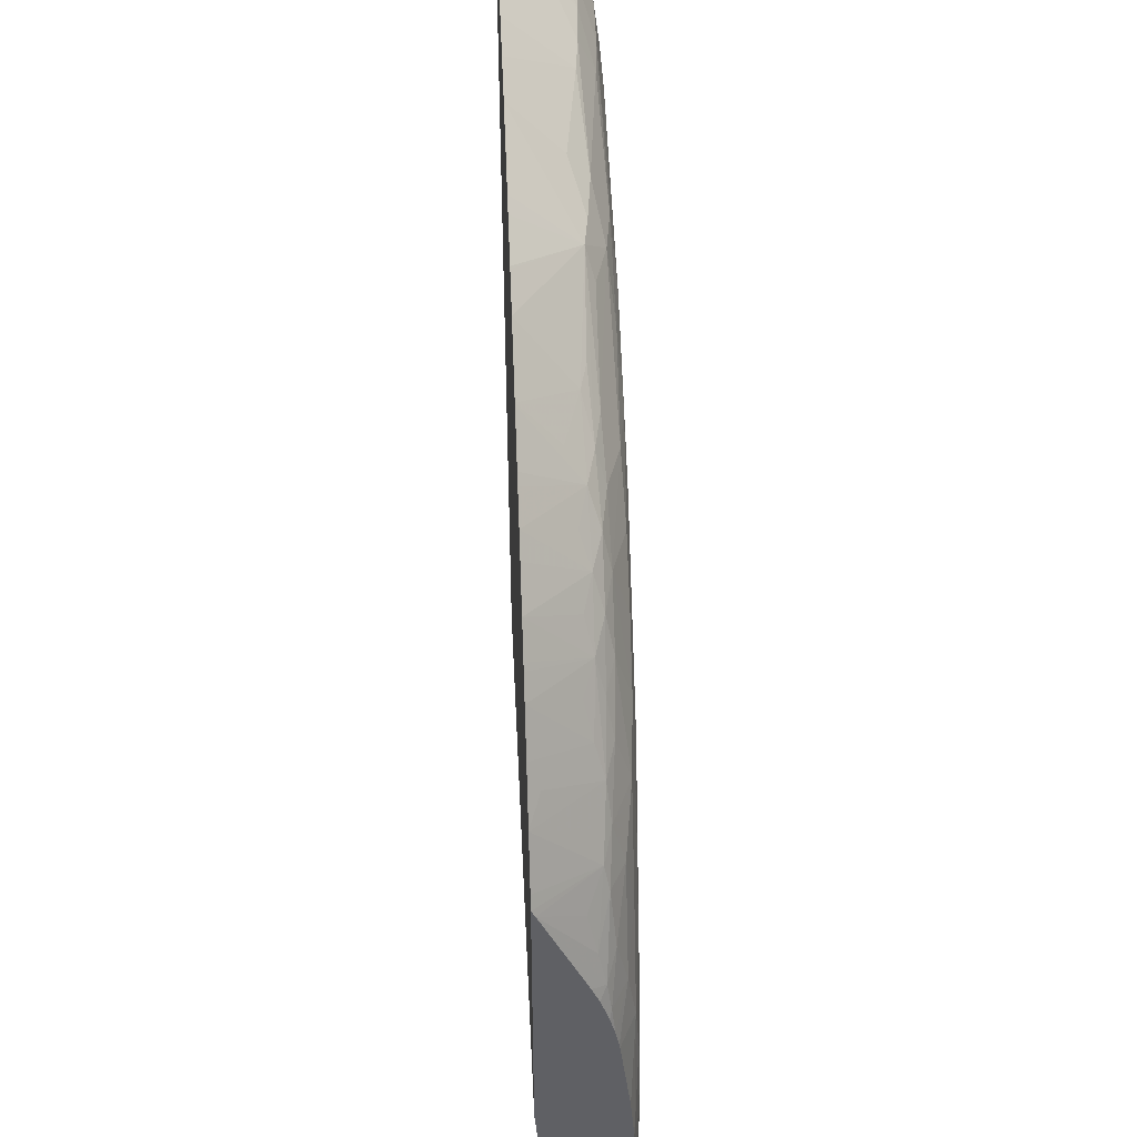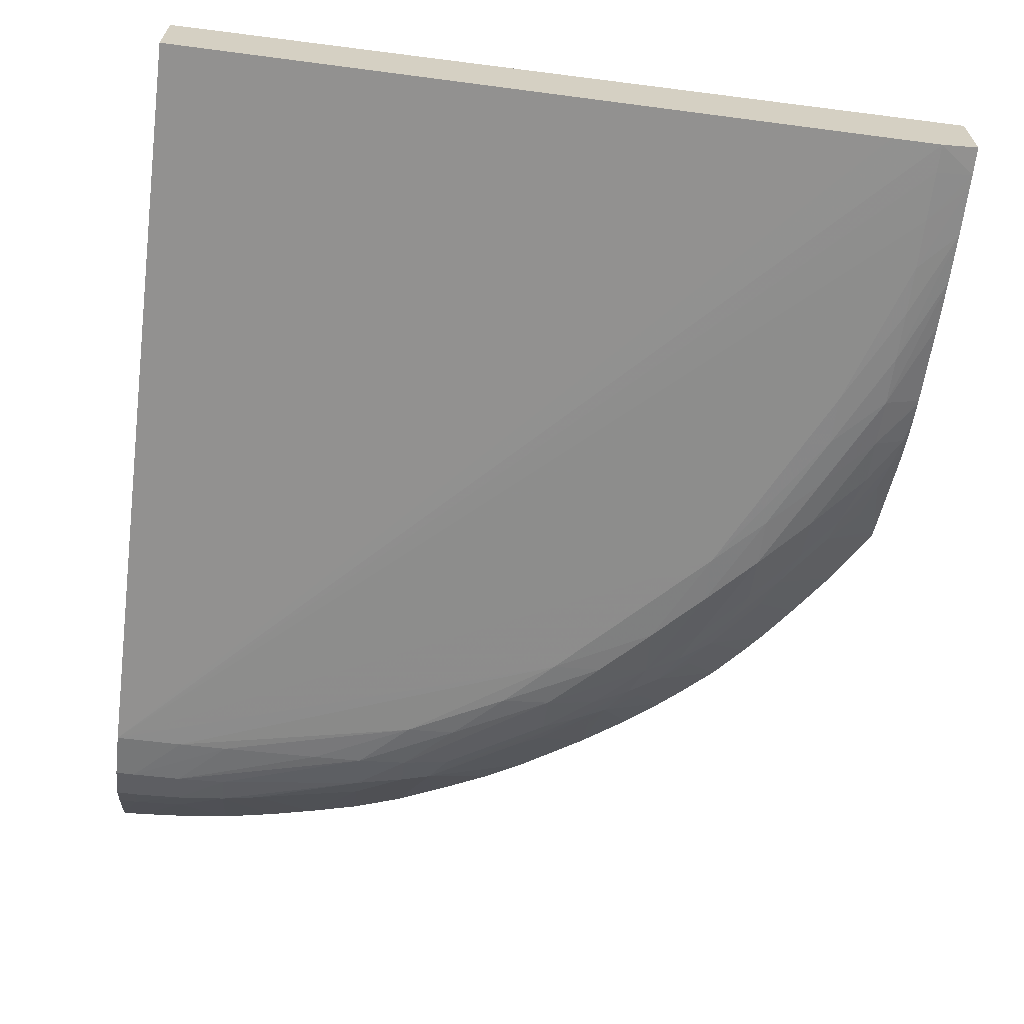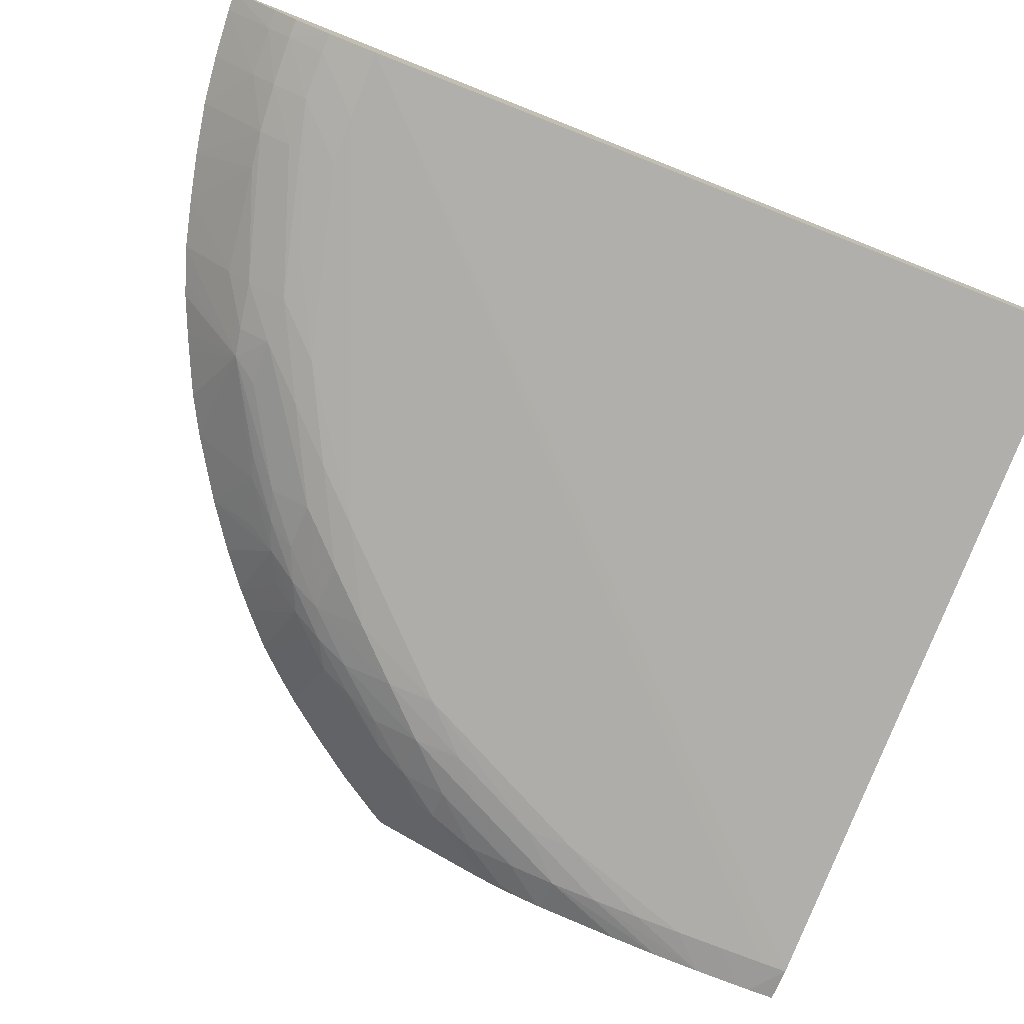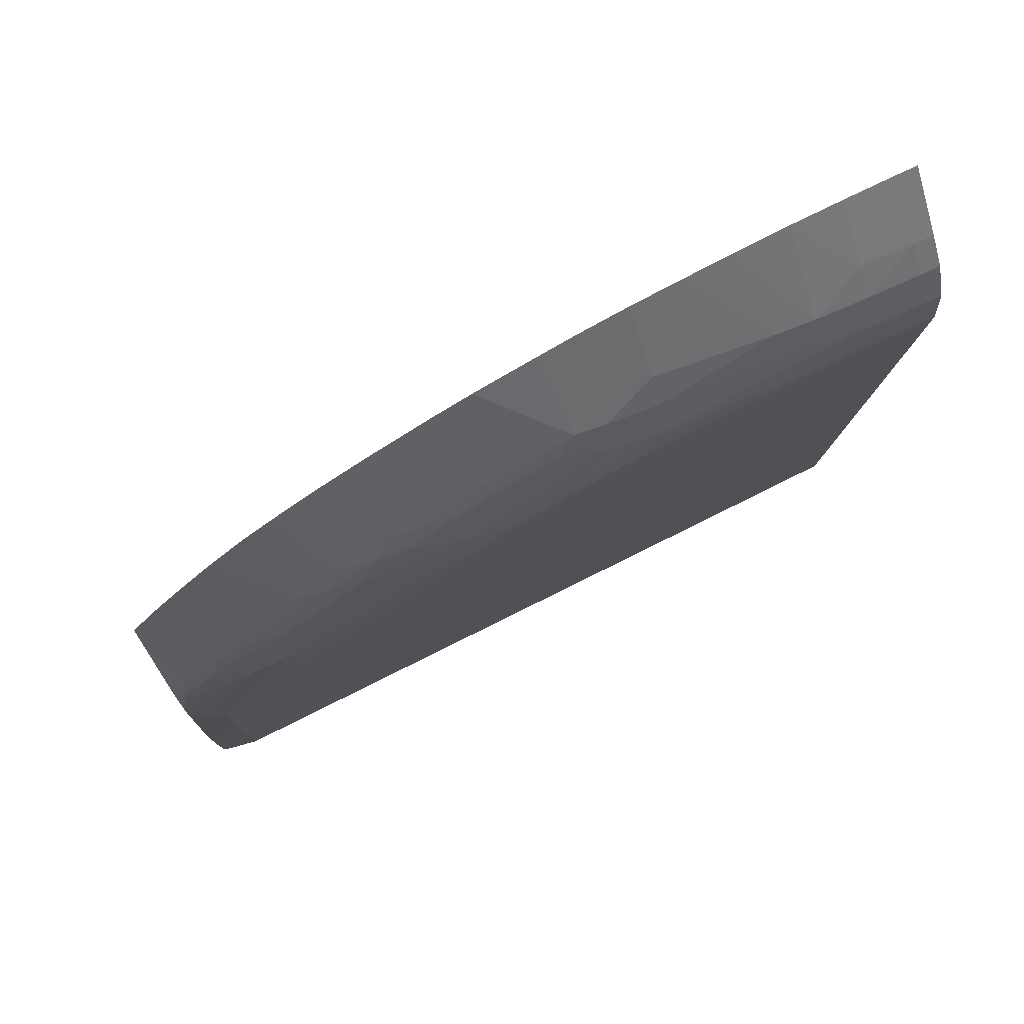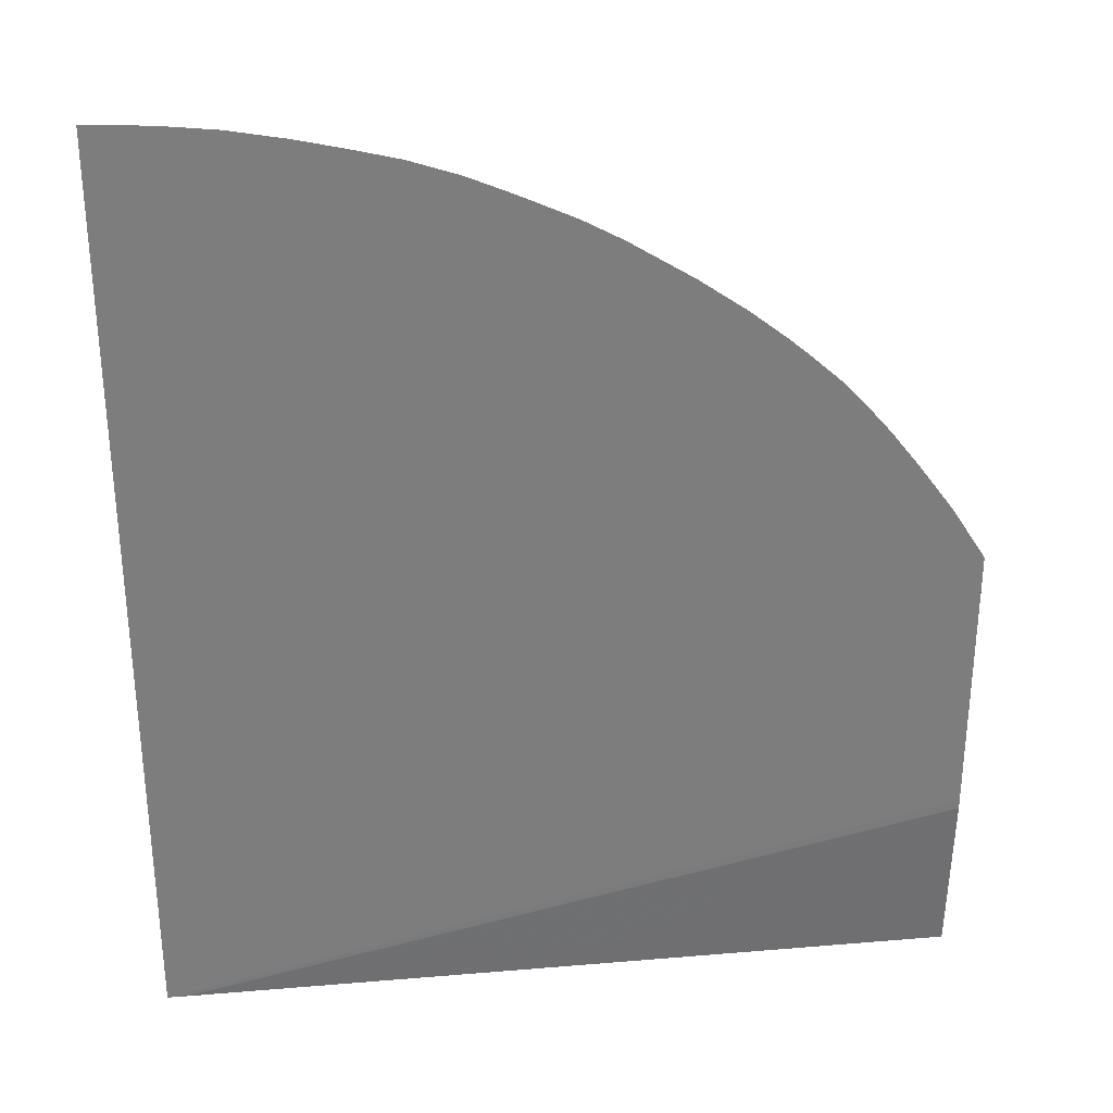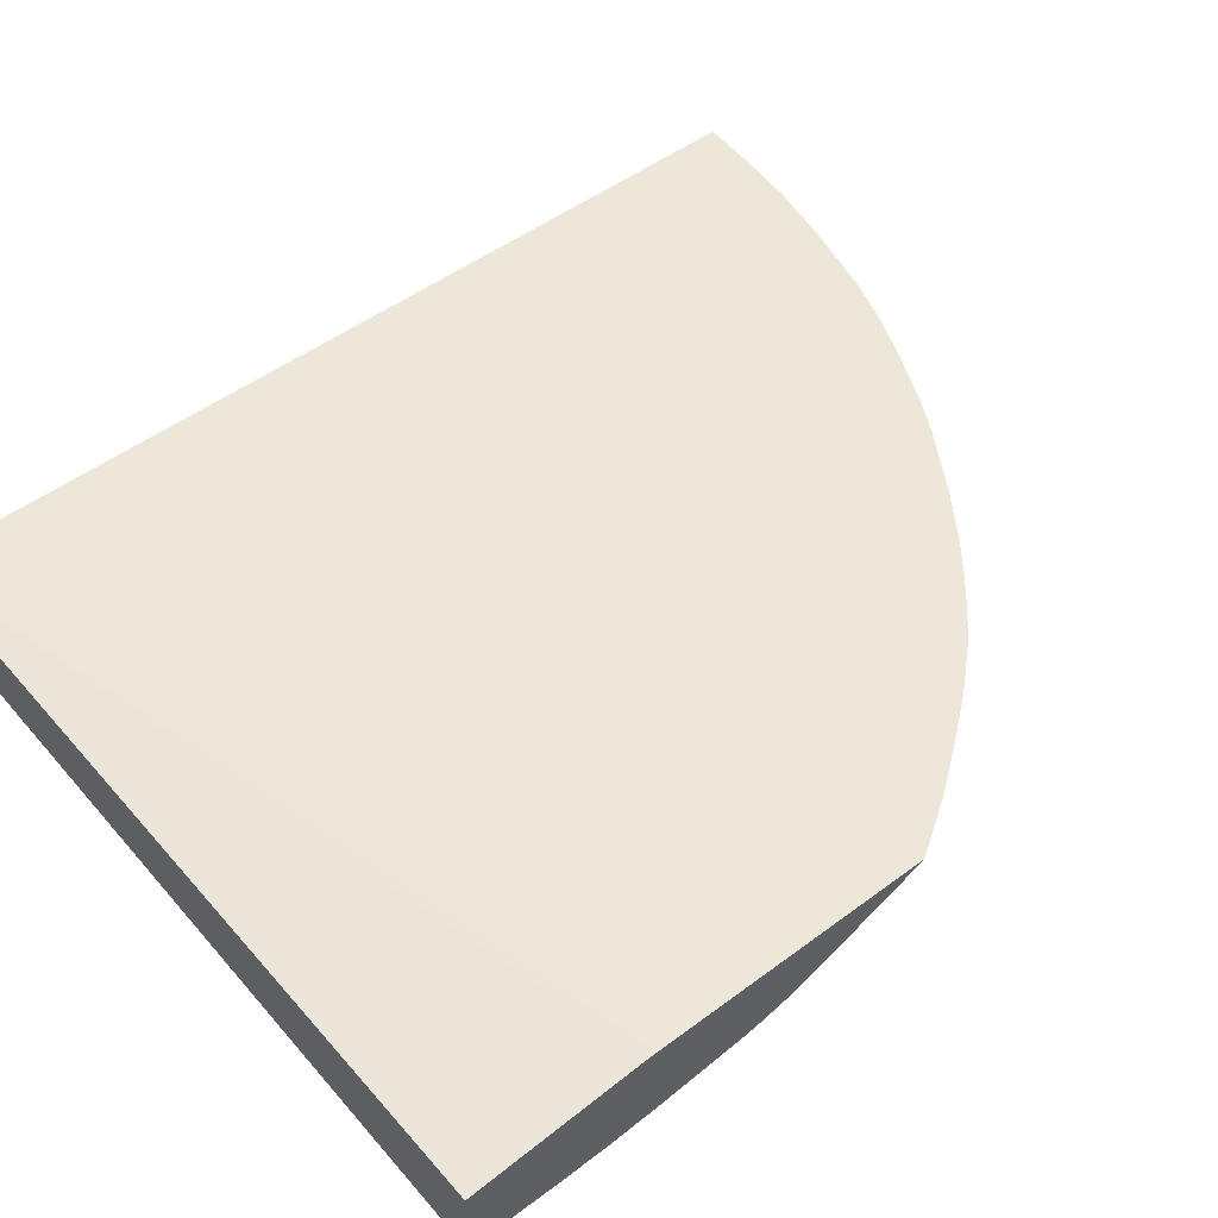
<metadata>
{"format":"obj","ext":"obj","renderer":"f3d","projection":"perspective","resolution":1024,"background":"white","views":[{"elev":44.3,"azim":87.4,"up":"+Y"},{"elev":-64.4,"azim":-7.1,"up":"+Z"},{"elev":-77.0,"azim":-111.5,"up":"+Z"},{"elev":79.5,"azim":155.3,"up":"+Y"},{"elev":31.2,"azim":-5.9,"up":"+Y"},{"elev":49.8,"azim":50.6,"up":"+Z"}]}
</metadata>
<code>
v 0.0005464 -0.00124 -0.0245
v 0.03925 -0.00124 -0.02566
v 0.0005464 -0.00124 -0.02054
v 0.0005464 0.04063 -0.02574
v 0.04195 -0.00124 -0.02574
v 0.001591 -0.00124 -0.02055
v 0.04394 0.008347 -0.0205
v 0.04394 0.008883 -0.0205
v 0.0005464 0.04382 -0.0205
v 0.0005464 0.04332 -0.02539
v 0.001591 0.04332 -0.02539
v 0.00428 0.04063 -0.02574
v 0.0258 0.03256 -0.02577
v 0.03387 0.02448 -0.02579
v 0.04195 0.005654 -0.02578
v 0.04195 0.002961 -0.02577
v 0.04195 0.0002726 -0.02576
v 0.04394 0.0002726 -0.02548
v 0.04394 -0.00124 -0.02542
v 0.02161 -0.00124 -0.02088
v 0.04394 -0.00124 -0.02126
v 0.04394 0.02426 -0.0205
v 0.0005464 0.04943 -0.0205
v 0.0005464 0.04535 -0.02443
v 0.001591 0.04536 -0.02443
v 0.00428 0.04332 -0.02535
v 0.006969 0.04063 -0.0257
v 0.01773 0.03794 -0.02572
v 0.02849 0.03256 -0.02554
v 0.03118 0.02986 -0.02558
v 0.02311 0.03524 -0.02571
v 0.03387 0.02717 -0.02557
v 0.03657 0.0218 -0.02568
v 0.03925 0.01642 -0.02569
v 0.03925 0.01372 -0.02578
v 0.04394 0.00366 -0.02549
v 0.04394 0.000972 -0.02549
v 0.04195 0.008342 -0.02574
v 0.04394 0.02385 -0.02071
v 0.04062 0.02318 -0.02391
v 0.04354 0.02492 -0.0205
v 0.001591 0.04941 -0.0205
v 0.001591 0.04671 -0.02321
v 0.0005464 0.0467 -0.02321
v 0.0005464 0.04587 -0.02396
v 0.00428 0.04529 -0.02439
v 0.006969 0.04332 -0.02518
v 0.01504 0.04063 -0.02544
v 0.01235 0.04063 -0.02555
v 0.02042 0.03794 -0.02549
v 0.0258 0.03524 -0.02539
v 0.03134 0.03271 -0.02472
v 0.03402 0.02998 -0.02472
v 0.03657 0.02448 -0.02542
v 0.03925 0.0191 -0.02546
v 0.04195 0.01372 -0.02546
v 0.04195 0.01104 -0.02565
v 0.04394 0.006353 -0.02539
v 0.04394 0.01839 -0.0232
v 0.04337 0.01792 -0.02396
v 0.04293 0.01972 -0.02355
v 0.04237 0.0218 -0.02306
v 0.04102 0.0218 -0.0242
v 0.03917 0.02423 -0.02437
v 0.03821 0.02624 -0.02412
v 0.04 0.02497 -0.02341
v 0.04197 0.02734 -0.0205
v 0.00428 0.04922 -0.0205
v 0.00428 0.04663 -0.02312
v 0.006969 0.0451 -0.02428
v 0.01504 0.04281 -0.02451
v 0.01773 0.04063 -0.02514
v 0.0258 0.0375 -0.02445
v 0.02852 0.03534 -0.02461
v 0.03322 0.03192 -0.0243
v 0.03055 0.03451 -0.0243
v 0.03572 0.02915 -0.02422
v 0.0366 0.02715 -0.0246
v 0.03925 0.0218 -0.02503
v 0.04195 0.01642 -0.02504
v 0.04394 0.01372 -0.02458
v 0.04394 0.009041 -0.02517
v 0.04394 0.0174 -0.02361
v 0.04394 0.01642 -0.02394
v 0.04367 0.01642 -0.02418
v 0.042 0.01894 -0.02448
v 0.03501 0.03095 -0.02375
v 0.03751 0.02804 -0.02361
v 0.04048 0.02834 -0.02111
v 0.04013 0.02985 -0.0205
v 0.006969 0.04892 -0.0205
v 0.009824 0.0484 -0.0205
v 0.009021 0.04488 -0.0241
v 0.01773 0.0424 -0.02424
v 0.01504 0.04416 -0.02338
v 0.01937 0.04211 -0.02401
v 0.02033 0.04065 -0.02449
v 0.02764 0.03693 -0.0241
v 0.03234 0.03372 -0.02376
v 0.02943 0.03631 -0.02366
v 0.04394 0.01489 -0.02436
v 0.04394 0.01397 -0.02454
v 0.04394 0.01602 -0.02407
v 0.03402 0.03271 -0.02328
v 0.03603 0.03471 -0.0205
v 0.03705 0.0336 -0.0205
v 0.03721 0.0331 -0.02071
v 0.03764 0.03294 -0.0205
v 0.03857 0.03186 -0.0205
v 0.0366 0.02998 -0.02314
v 0.01012 0.04833 -0.0205
v 0.01236 0.04783 -0.0205
v 0.01447 0.04731 -0.0205
v 0.01504 0.04717 -0.0205
v 0.01693 0.04653 -0.0205
v 0.01773 0.04626 -0.0205
v 0.0198 0.04538 -0.0205
v 0.02075 0.04496 -0.0205
v 0.02311 0.04386 -0.0205
v 0.02323 0.0438 -0.0205
v 0.02521 0.04272 -0.0205
v 0.0258 0.03884 -0.02352
v 0.02441 0.03926 -0.02387
v 0.03134 0.03534 -0.02317
v 0.03318 0.03724 -0.0205
v 0.03425 0.03632 -0.0205
v 0.02864 0.03804 -0.02264
v 0.02871 0.04054 -0.0205
v 0.03117 0.03882 -0.0205
v 0.03169 0.03841 -0.0205
v 0.02862 0.0406 -0.0205
f 1 2 5
f 1 5 19
f 1 19 21
f 1 21 20
f 1 20 6
f 1 6 3
f 1 3 9
f 1 9 23
f 1 23 44
f 1 44 45
f 1 45 24
f 1 24 10
f 1 10 4
f 1 4 2
f 2 4 5
f 3 6 7
f 3 7 8
f 3 8 9
f 4 10 11
f 4 11 12
f 4 12 13
f 4 13 14
f 4 14 15
f 4 15 16
f 4 16 17
f 4 17 5
f 5 17 18
f 5 18 19
f 6 20 7
f 7 20 21
f 7 21 19
f 7 19 18
f 7 18 37
f 7 37 36
f 7 36 58
f 7 58 82
f 7 82 81
f 7 81 102
f 7 102 101
f 7 101 103
f 7 103 84
f 7 84 83
f 7 83 59
f 7 59 39
f 7 39 22
f 7 22 8
f 8 22 41
f 8 41 67
f 8 67 90
f 8 90 109
f 8 109 108
f 8 108 106
f 8 106 105
f 8 105 126
f 8 126 125
f 8 125 130
f 8 130 129
f 8 129 128
f 8 128 131
f 8 131 121
f 8 121 120
f 8 120 119
f 8 119 118
f 8 118 117
f 8 117 116
f 8 116 115
f 8 115 114
f 8 114 113
f 8 113 112
f 8 112 111
f 8 111 92
f 8 92 91
f 8 91 68
f 8 68 42
f 8 42 23
f 8 23 9
f 10 24 25
f 10 25 11
f 11 25 26
f 11 26 27
f 11 27 12
f 12 27 28
f 12 28 13
f 13 29 30
f 13 30 14
f 13 28 31
f 13 31 29
f 14 30 32
f 14 32 33
f 14 33 34
f 14 34 35
f 14 35 15
f 15 36 37
f 15 37 16
f 15 35 38
f 15 38 36
f 16 37 18
f 16 18 17
f 22 39 40
f 22 40 41
f 23 42 43
f 23 43 44
f 24 45 25
f 25 45 44
f 25 44 43
f 25 43 46
f 25 46 26
f 26 46 47
f 26 47 48
f 26 48 49
f 26 49 27
f 27 49 28
f 28 49 48
f 28 48 50
f 28 50 31
f 29 31 51
f 29 51 52
f 29 52 30
f 30 52 32
f 31 50 51
f 32 52 53
f 32 53 54
f 32 54 33
f 33 54 55
f 33 55 34
f 34 55 56
f 34 56 57
f 34 57 38
f 34 38 35
f 36 38 57
f 36 57 58
f 39 59 60
f 39 60 61
f 39 61 62
f 39 62 40
f 40 62 61
f 40 61 63
f 40 63 64
f 40 64 65
f 40 65 66
f 40 66 67
f 40 67 41
f 42 68 69
f 42 69 43
f 43 69 46
f 46 69 70
f 46 70 47
f 47 71 48
f 47 70 71
f 48 71 72
f 48 72 50
f 50 72 51
f 51 72 73
f 51 73 74
f 51 74 52
f 52 75 53
f 52 74 76
f 52 76 75
f 53 75 77
f 53 77 78
f 53 78 54
f 54 78 64
f 54 64 79
f 54 79 55
f 55 80 56
f 55 79 80
f 56 81 82
f 56 82 58
f 56 58 57
f 56 80 81
f 59 83 60
f 60 83 84
f 60 84 85
f 60 85 86
f 60 86 63
f 60 63 61
f 63 79 64
f 63 86 79
f 64 78 65
f 65 78 77
f 65 77 87
f 65 87 88
f 65 88 89
f 65 89 67
f 65 67 66
f 67 89 90
f 68 91 69
f 69 91 70
f 70 91 92
f 70 92 93
f 70 93 71
f 71 94 72
f 71 93 95
f 71 95 94
f 72 94 96
f 72 96 97
f 72 97 73
f 73 98 74
f 73 97 96
f 73 96 98
f 74 98 76
f 75 87 77
f 75 76 99
f 75 99 87
f 76 98 100
f 76 100 99
f 79 86 80
f 80 86 85
f 80 85 101
f 80 101 102
f 80 102 81
f 84 103 85
f 85 103 101
f 87 99 104
f 87 104 105
f 87 105 106
f 87 106 107
f 87 107 108
f 87 108 109
f 87 109 110
f 87 110 88
f 88 110 109
f 88 109 90
f 88 90 89
f 92 111 93
f 93 111 112
f 93 112 95
f 94 95 96
f 95 112 113
f 95 113 114
f 95 114 96
f 96 114 115
f 96 115 116
f 96 116 117
f 96 117 118
f 96 118 119
f 96 119 120
f 96 120 121
f 96 121 122
f 96 122 123
f 96 123 98
f 98 123 122
f 98 122 100
f 99 100 124
f 99 124 125
f 99 125 126
f 99 126 105
f 99 105 104
f 100 125 124
f 100 122 127
f 100 127 128
f 100 128 129
f 100 129 130
f 100 130 125
f 106 108 107
f 121 131 122
f 122 131 127
f 127 131 128

</code>
